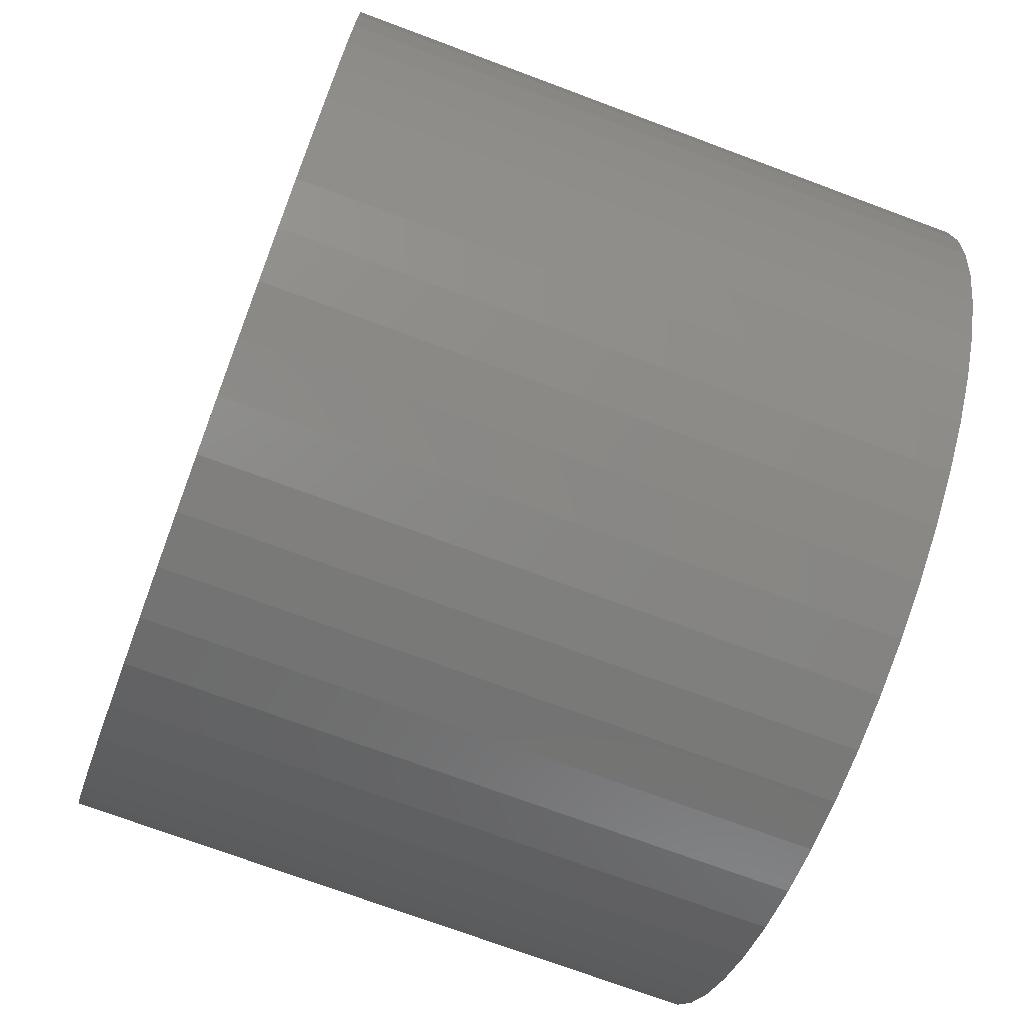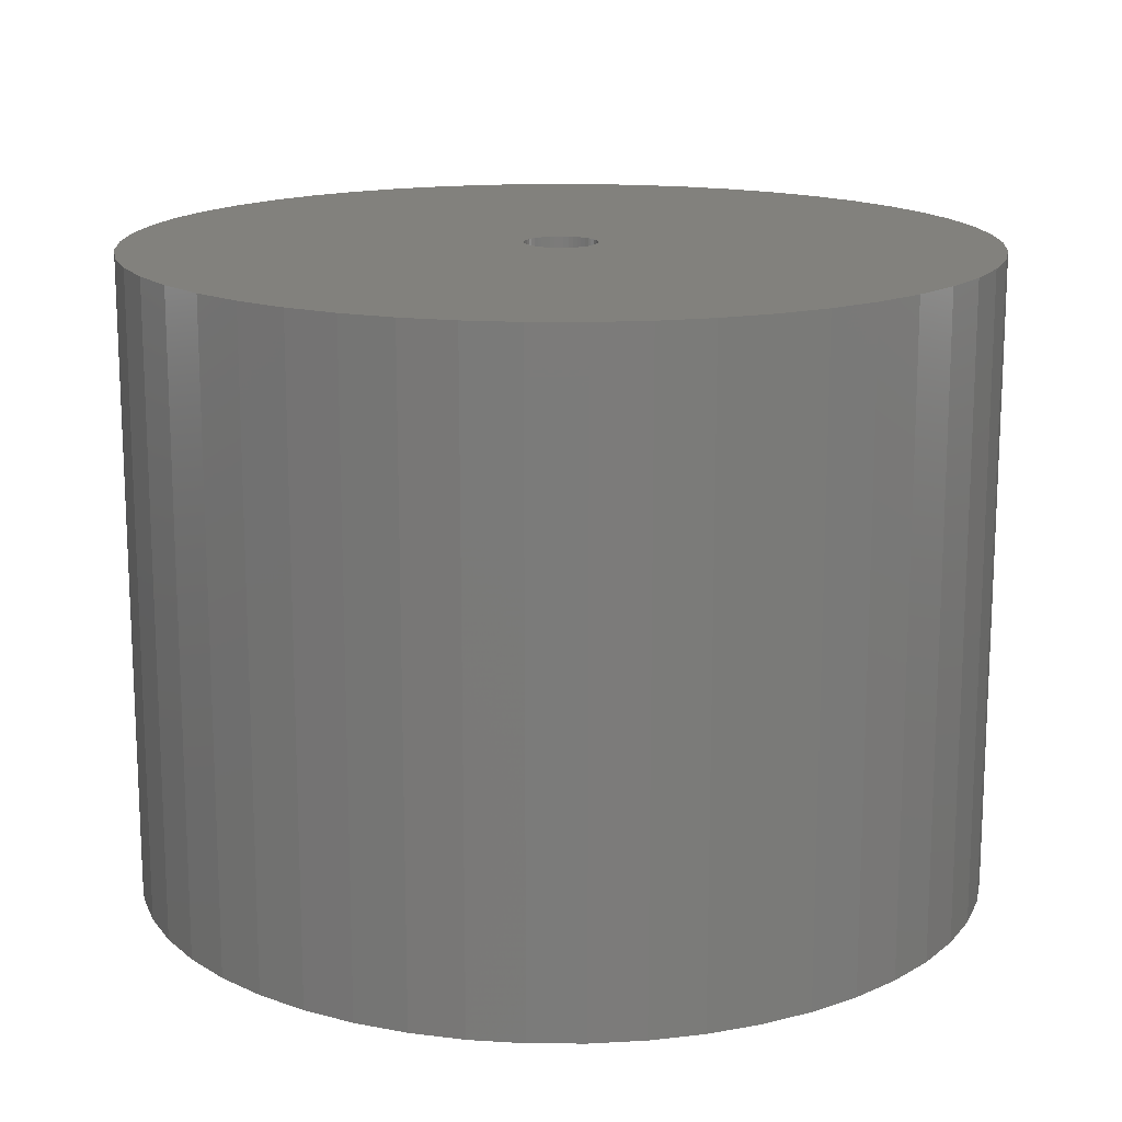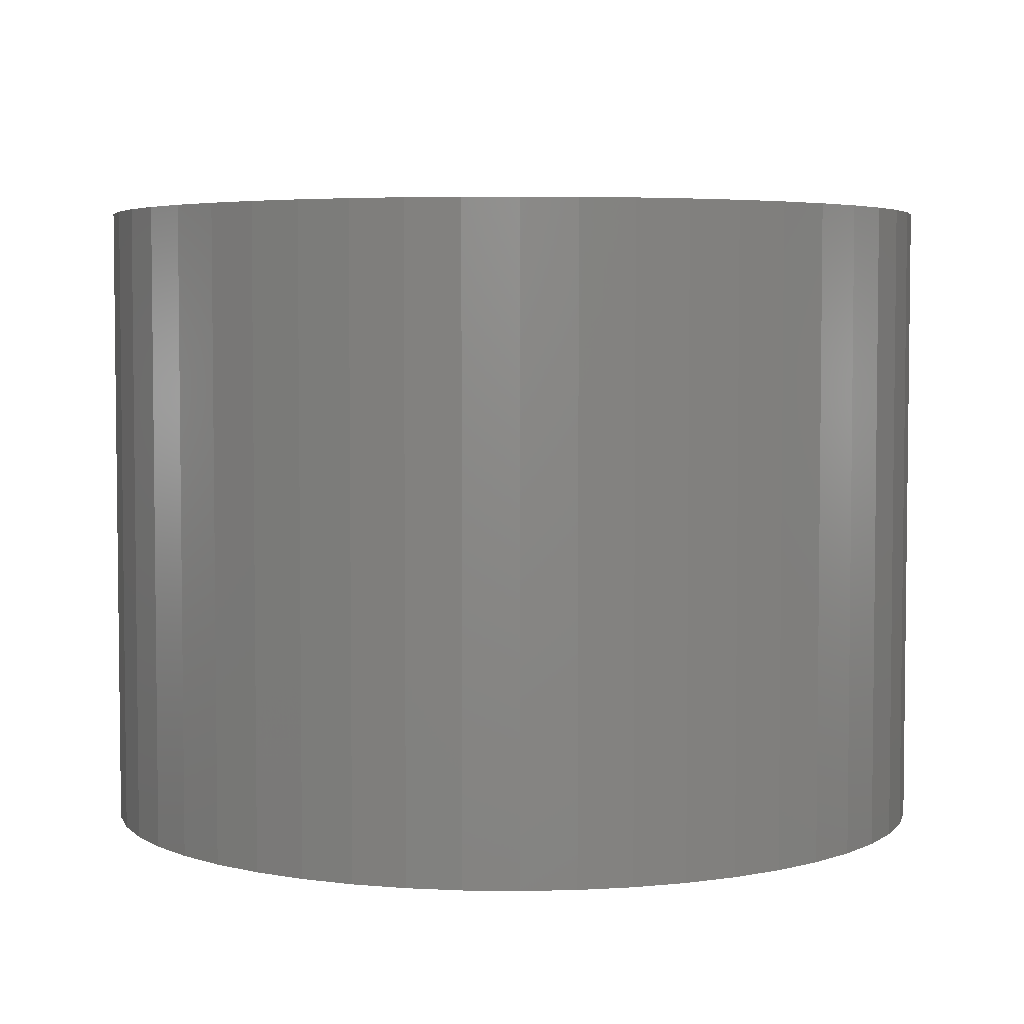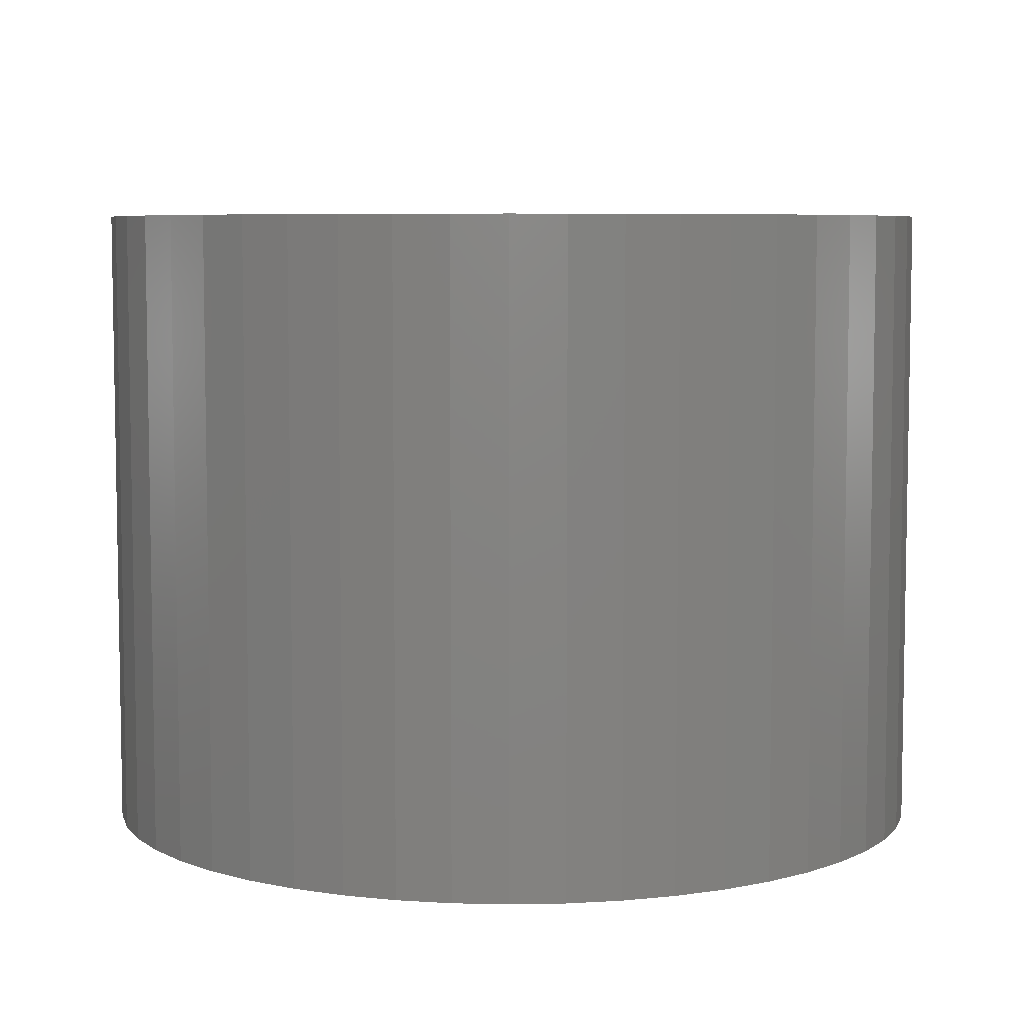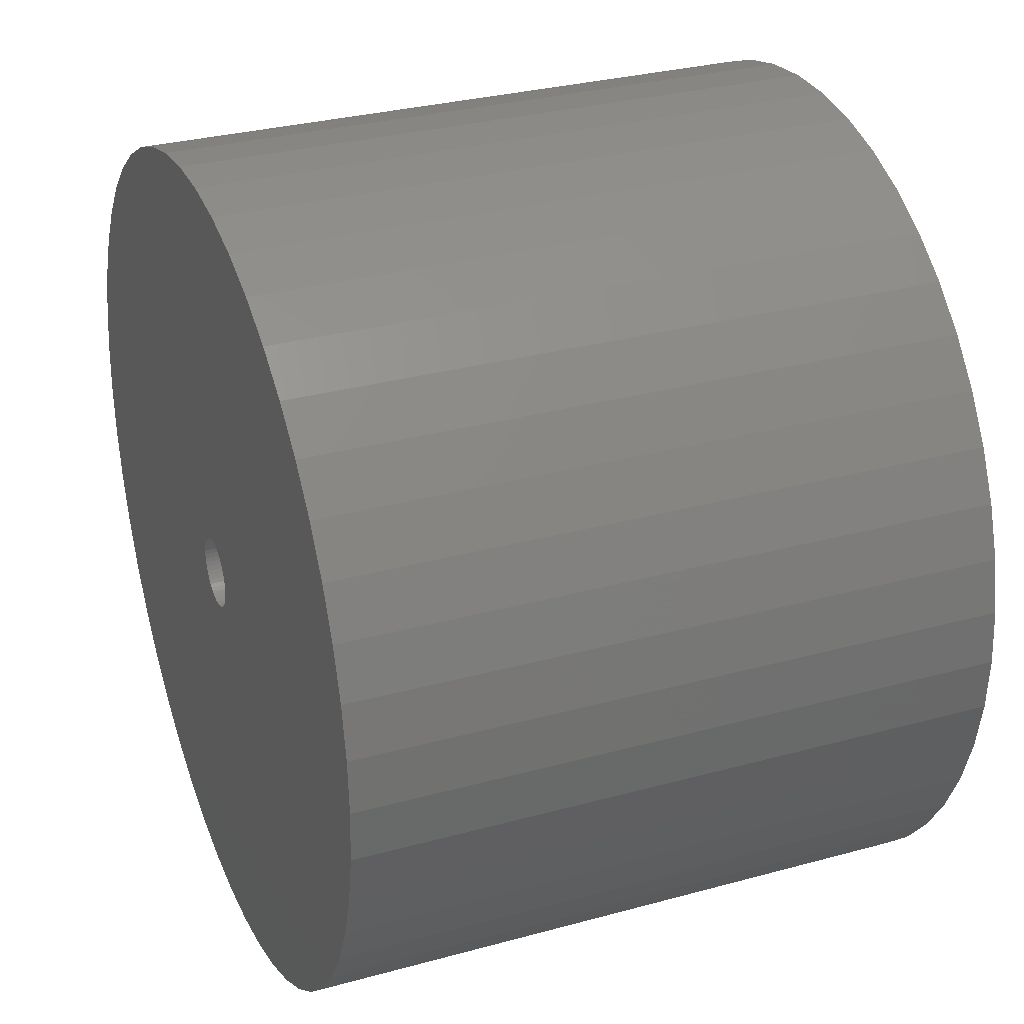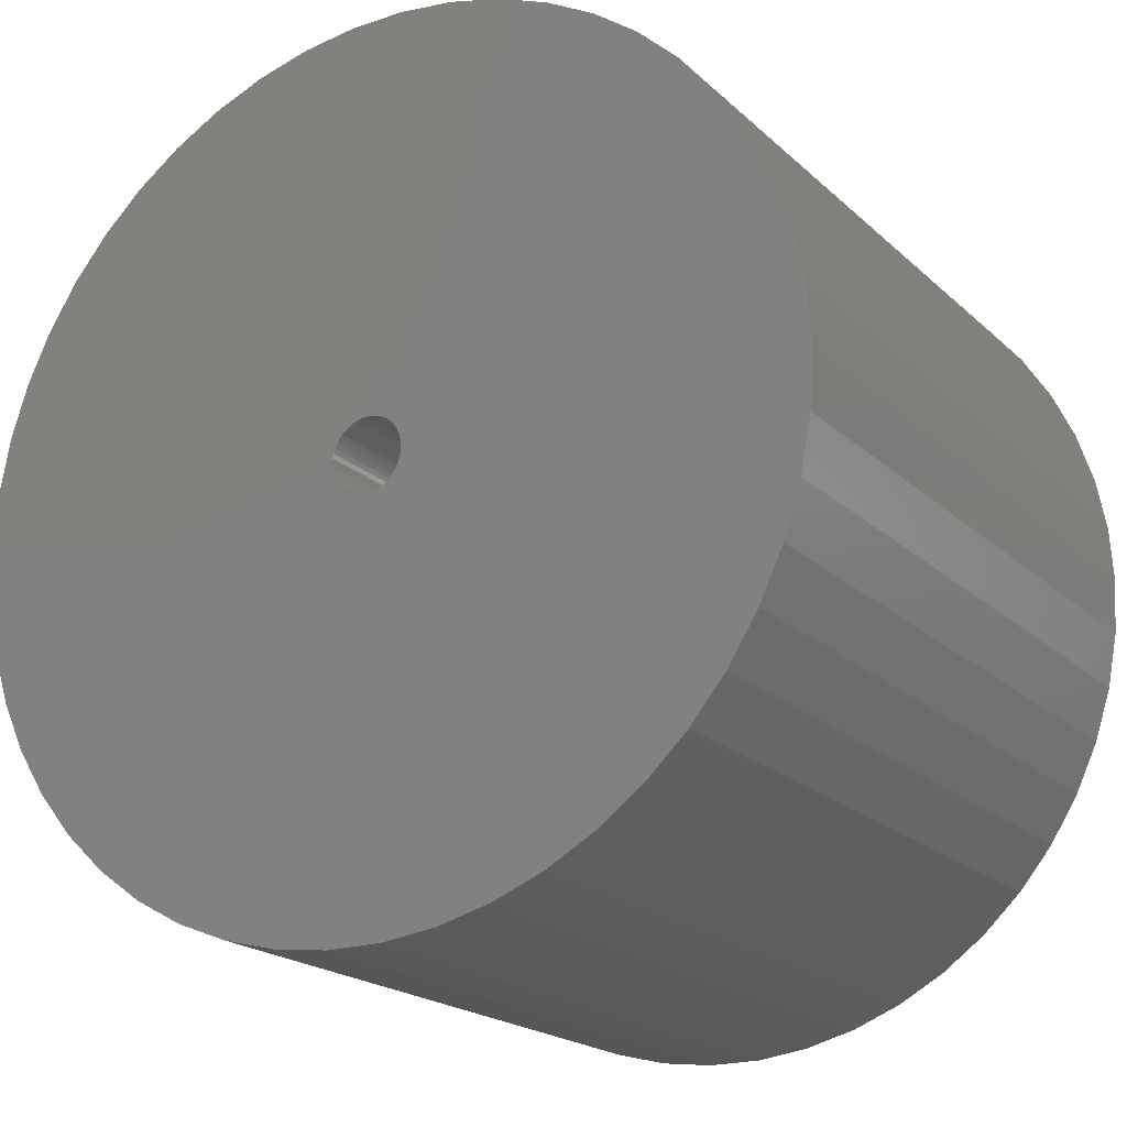
<metadata>
{"format":"stl","ext":"stl","renderer":"f3d","projection":"perspective","resolution":1024,"background":"white","views":[{"elev":-72.2,"azim":69.5,"up":"+Y"},{"elev":15.6,"azim":-179.5,"up":"+Z"},{"elev":4.4,"azim":-4.6,"up":"+Z"},{"elev":6.5,"azim":-147.2,"up":"+Z"},{"elev":30.6,"azim":-111.6,"up":"+Y"},{"elev":-19.9,"azim":31.8,"up":"+Y"}]}
</metadata>
<code>
# stl→obj: 200 verts, 400 faces
v 16 0 12
v 15.87 2.005 -12
v 15.87 2.005 12
v 16 0 -12
v -16 0 -12
v -15.87 2.005 12
v -15.87 2.005 -12
v -16 0 12
v 1.005 15.97 -12
v -1.005 15.97 12
v 1.005 15.97 12
v -1.005 15.97 -12
v 11.66 10.95 -12
v 10.2 12.33 12
v 11.66 10.95 12
v 10.2 12.33 -12
v -10.2 12.33 -12
v -11.66 10.95 12
v -10.2 12.33 12
v -11.66 10.95 -12
v -4.944 15.22 -12
v -6.812 14.48 12
v -4.944 15.22 12
v -6.812 14.48 -12
v 11.66 -10.95 12
v 12.94 -9.405 -12
v 12.94 -9.405 12
v 11.66 -10.95 -12
v 14.88 5.89 12
v 14.02 7.708 -12
v 14.02 7.708 12
v 14.88 5.89 -12
v 6.812 14.48 -12
v 4.944 15.22 12
v 6.812 14.48 12
v 4.944 15.22 -12
v 2.998 15.72 12
v 2.998 15.72 -12
v 8.573 13.51 12
v 8.573 13.51 -12
v -14.88 5.89 -12
v -14.02 7.708 12
v -14.02 7.708 -12
v -14.88 5.89 12
v -12.94 9.405 12
v -12.94 9.405 -12
v -15.5 3.979 -12
v -15.5 3.979 12
v -8.573 13.51 -12
v -8.573 13.51 12
v -2.998 15.72 12
v -2.998 15.72 -12
v -4.944 -15.22 -12
v -2.998 -15.72 12
v -4.944 -15.22 12
v -2.998 -15.72 -12
v 1.005 -15.97 -12
v 2.998 -15.72 12
v 1.005 -15.97 12
v 2.998 -15.72 -12
v 15.5 3.979 12
v 15.5 3.979 -12
v 12.94 9.405 12
v 12.94 9.405 -12
v 15.87 -2.005 12
v 15.87 -2.005 -12
v 8.573 -13.51 -12
v 10.2 -12.33 12
v 8.573 -13.51 12
v 10.2 -12.33 -12
v 14.02 -7.708 12
v 14.88 -5.89 -12
v 14.88 -5.89 12
v 14.02 -7.708 -12
v -1.005 -15.97 12
v -1.005 -15.97 -12
v -14.02 -7.708 -12
v -14.88 -5.89 12
v -14.88 -5.89 -12
v -14.02 -7.708 12
v -15.5 -3.979 12
v -15.5 -3.979 -12
v 4.944 -15.22 -12
v 6.812 -14.48 12
v 4.944 -15.22 12
v 6.812 -14.48 -12
v 1.35 0 12
v 1.339 0.1692 12
v 1.308 0.3357 12
v 1.339 -0.1692 12
v 1.255 0.497 12
v 15.5 -3.979 12
v 1.183 0.6504 12
v 1.308 -0.3357 12
v 1.092 0.7935 12
v 0.9841 0.9241 12
v 1.255 -0.497 12
v 0.8605 1.04 12
v 0.7234 1.14 12
v 1.183 -0.6504 12
v 0.5748 1.222 12
v 0.4172 1.284 12
v 1.092 -0.7935 12
v 0.253 1.326 12
v 0.08477 1.347 12
v -0.08477 1.347 12
v -0.253 1.326 12
v -0.4172 1.284 12
v -0.5748 1.222 12
v -0.7234 1.14 12
v -0.8605 1.04 12
v -0.9841 0.9241 12
v -1.092 0.7935 12
v 0.9841 -0.9241 12
v 0.8605 -1.04 12
v 0.7234 -1.14 12
v 0.5748 -1.222 12
v 0.4172 -1.284 12
v 0.253 -1.326 12
v 0.08477 -1.347 12
v -0.08477 -1.347 12
v -0.253 -1.326 12
v -0.4172 -1.284 12
v -0.5748 -1.222 12
v -6.812 -14.48 12
v -0.7234 -1.14 12
v -8.573 -13.51 12
v -0.8605 -1.04 12
v -10.2 -12.33 12
v -0.9841 -0.9241 12
v -11.66 -10.95 12
v -1.092 -0.7935 12
v -12.94 -9.405 12
v -1.183 -0.6504 12
v -1.255 -0.497 12
v -1.308 -0.3357 12
v -1.339 -0.1692 12
v -15.87 -2.005 12
v -1.35 0 12
v -1.183 0.6504 12
v -1.255 0.497 12
v -1.308 0.3357 12
v -1.339 0.1692 12
v 15.5 -3.979 -12
v -6.812 -14.48 -12
v -15.87 -2.005 -12
v -11.66 -10.95 -12
v -10.2 -12.33 -12
v -12.94 -9.405 -12
v 1.35 0 -12
v 1.339 -0.1692 -12
v 1.308 -0.3357 -12
v 1.339 0.1692 -12
v 1.255 -0.497 -12
v 1.183 -0.6504 -12
v 1.308 0.3357 -12
v 1.092 -0.7935 -12
v 0.9841 -0.9241 -12
v 1.255 0.497 -12
v 0.8605 -1.04 -12
v 0.7234 -1.14 -12
v 1.183 0.6504 -12
v 0.5748 -1.222 -12
v 0.4172 -1.284 -12
v 1.092 0.7935 -12
v 0.253 -1.326 -12
v 0.08477 -1.347 -12
v -0.08477 -1.347 -12
v -0.253 -1.326 -12
v -0.4172 -1.284 -12
v -0.5748 -1.222 -12
v -0.7234 -1.14 -12
v -8.573 -13.51 -12
v -0.8605 -1.04 -12
v -0.9841 -0.9241 -12
v -1.092 -0.7935 -12
v 0.9841 0.9241 -12
v 0.8605 1.04 -12
v 0.7234 1.14 -12
v 0.5748 1.222 -12
v 0.4172 1.284 -12
v 0.253 1.326 -12
v 0.08477 1.347 -12
v -0.08477 1.347 -12
v -0.253 1.326 -12
v -0.4172 1.284 -12
v -0.5748 1.222 -12
v -0.7234 1.14 -12
v -0.8605 1.04 -12
v -0.9841 0.9241 -12
v -1.092 0.7935 -12
v -1.183 0.6504 -12
v -1.255 0.497 -12
v -1.308 0.3357 -12
v -1.339 0.1692 -12
v -1.35 0 -12
v -1.183 -0.6504 -12
v -1.255 -0.497 -12
v -1.308 -0.3357 -12
v -1.339 -0.1692 -12
f 1 2 3
f 2 1 4
f 5 6 7
f 6 5 8
f 9 10 11
f 10 9 12
f 13 14 15
f 14 13 16
f 17 18 19
f 18 17 20
f 21 22 23
f 22 21 24
f 25 26 27
f 26 25 28
f 29 30 31
f 30 29 32
f 33 34 35
f 34 33 36
f 36 37 34
f 37 36 38
f 16 39 14
f 39 16 40
f 41 42 43
f 42 41 44
f 43 45 46
f 45 43 42
f 47 44 41
f 44 47 48
f 49 19 50
f 19 49 17
f 12 51 10
f 51 12 52
f 53 54 55
f 54 53 56
f 57 58 59
f 58 57 60
f 61 32 29
f 32 61 62
f 3 62 61
f 62 3 2
f 63 13 15
f 13 63 64
f 31 64 63
f 64 31 30
f 38 11 37
f 11 38 9
f 40 35 39
f 35 40 33
f 65 4 1
f 4 65 66
f 67 68 69
f 68 67 70
f 71 72 73
f 72 71 74
f 27 74 71
f 74 27 26
f 56 75 54
f 75 56 76
f 77 78 79
f 78 77 80
f 79 81 82
f 81 79 78
f 70 25 68
f 25 70 28
f 83 84 85
f 84 83 86
f 60 85 58
f 85 60 83
f 46 18 20
f 18 46 45
f 87 1 3
f 88 3 61
f 1 87 65
f 89 61 29
f 90 65 87
f 91 29 31
f 65 90 92
f 93 31 63
f 94 92 90
f 95 63 15
f 92 94 73
f 96 15 14
f 97 73 94
f 98 14 39
f 73 97 71
f 99 39 35
f 100 71 97
f 101 35 34
f 71 100 27
f 102 34 37
f 103 27 100
f 27 103 25
f 3 88 87
f 61 89 88
f 29 91 89
f 31 93 91
f 63 95 93
f 104 37 11
f 15 96 95
f 14 98 96
f 39 99 98
f 35 101 99
f 34 102 101
f 37 104 102
f 11 105 104
f 11 106 105
f 10 106 11
f 106 10 107
f 51 107 10
f 107 51 108
f 23 108 51
f 108 23 109
f 22 109 23
f 109 22 110
f 50 110 22
f 110 50 111
f 19 111 50
f 111 19 112
f 18 112 19
f 112 18 113
f 114 25 103
f 25 114 68
f 115 68 114
f 68 115 69
f 116 69 115
f 69 116 84
f 117 84 116
f 84 117 85
f 118 85 117
f 85 118 58
f 119 58 118
f 58 119 59
f 120 59 119
f 121 59 120
f 75 121 122
f 54 122 123
f 55 123 124
f 125 124 126
f 127 126 128
f 129 128 130
f 121 75 59
f 131 130 132
f 133 132 134
f 80 134 135
f 78 135 136
f 81 136 137
f 138 137 139
f 45 113 18
f 122 54 75
f 113 45 140
f 123 55 54
f 42 140 45
f 124 125 55
f 140 42 141
f 126 127 125
f 44 141 42
f 128 129 127
f 141 44 142
f 130 131 129
f 48 142 44
f 132 133 131
f 142 48 143
f 134 80 133
f 6 143 48
f 135 78 80
f 143 6 139
f 136 81 78
f 8 139 6
f 137 138 81
f 139 8 138
f 7 48 47
f 48 7 6
f 24 50 22
f 50 24 49
f 52 23 51
f 23 52 21
f 73 144 92
f 144 73 72
f 92 66 65
f 66 92 144
f 145 55 125
f 55 145 53
f 146 8 5
f 8 146 138
f 86 69 84
f 69 86 67
f 76 59 75
f 59 76 57
f 147 129 131
f 129 147 148
f 147 133 149
f 133 147 131
f 149 80 77
f 80 149 133
f 150 4 66
f 151 66 144
f 4 150 2
f 152 144 72
f 153 2 150
f 154 72 74
f 2 153 62
f 155 74 26
f 156 62 153
f 157 26 28
f 62 156 32
f 158 28 70
f 159 32 156
f 160 70 67
f 32 159 30
f 161 67 86
f 162 30 159
f 163 86 83
f 30 162 64
f 164 83 60
f 165 64 162
f 64 165 13
f 66 151 150
f 144 152 151
f 72 154 152
f 74 155 154
f 26 157 155
f 166 60 57
f 28 158 157
f 70 160 158
f 67 161 160
f 86 163 161
f 83 164 163
f 60 166 164
f 57 167 166
f 57 168 167
f 76 168 57
f 168 76 169
f 56 169 76
f 169 56 170
f 53 170 56
f 170 53 171
f 145 171 53
f 171 145 172
f 173 172 145
f 172 173 174
f 148 174 173
f 174 148 175
f 147 175 148
f 175 147 176
f 177 13 165
f 13 177 16
f 178 16 177
f 16 178 40
f 179 40 178
f 40 179 33
f 180 33 179
f 33 180 36
f 181 36 180
f 36 181 38
f 182 38 181
f 38 182 9
f 183 9 182
f 184 9 183
f 12 184 185
f 52 185 186
f 21 186 187
f 24 187 188
f 49 188 189
f 17 189 190
f 184 12 9
f 20 190 191
f 46 191 192
f 43 192 193
f 41 193 194
f 47 194 195
f 7 195 196
f 149 176 147
f 185 52 12
f 176 149 197
f 186 21 52
f 77 197 149
f 187 24 21
f 197 77 198
f 188 49 24
f 79 198 77
f 189 17 49
f 198 79 199
f 190 20 17
f 82 199 79
f 191 46 20
f 199 82 200
f 192 43 46
f 146 200 82
f 193 41 43
f 200 146 196
f 194 47 41
f 5 196 146
f 195 7 47
f 196 5 7
f 82 138 146
f 138 82 81
f 173 125 127
f 125 173 145
f 148 127 129
f 127 148 173
f 162 95 165
f 95 162 93
f 181 101 102
f 101 181 180
f 187 108 109
f 108 187 186
f 141 192 140
f 192 141 193
f 184 105 106
f 105 184 183
f 179 98 99
f 98 179 178
f 139 195 143
f 195 139 196
f 113 190 112
f 190 113 191
f 186 107 108
f 107 186 185
f 190 111 112
f 111 190 189
f 160 116 115
f 116 160 161
f 178 96 98
f 96 178 177
f 165 96 177
f 96 165 95
f 182 102 104
f 102 182 181
f 183 104 105
f 104 183 182
f 180 99 101
f 99 180 179
f 142 193 141
f 193 142 194
f 143 194 142
f 194 143 195
f 140 191 113
f 191 140 192
f 185 106 107
f 106 185 184
f 189 110 111
f 110 189 188
f 188 109 110
f 109 188 187
f 150 88 153
f 88 150 87
f 151 87 150
f 87 151 90
f 152 90 151
f 90 152 94
f 137 196 139
f 196 137 200
f 159 93 162
f 93 159 91
f 156 91 159
f 91 156 89
f 153 89 156
f 89 153 88
f 157 100 155
f 100 157 103
f 155 97 154
f 97 155 100
f 167 121 120
f 121 167 168
f 132 197 134
f 197 132 176
f 166 120 119
f 120 166 167
f 161 117 116
f 117 161 163
f 163 118 117
f 118 163 164
f 158 115 114
f 115 158 160
f 154 94 152
f 94 154 97
f 172 128 126
f 128 172 174
f 170 124 123
f 124 170 171
f 169 123 122
f 123 169 170
f 135 199 136
f 199 135 198
f 136 200 137
f 200 136 199
f 134 198 135
f 198 134 197
f 130 176 132
f 176 130 175
f 174 130 128
f 130 174 175
f 164 119 118
f 119 164 166
f 158 103 157
f 103 158 114
f 171 126 124
f 126 171 172
f 168 122 121
f 122 168 169

</code>
